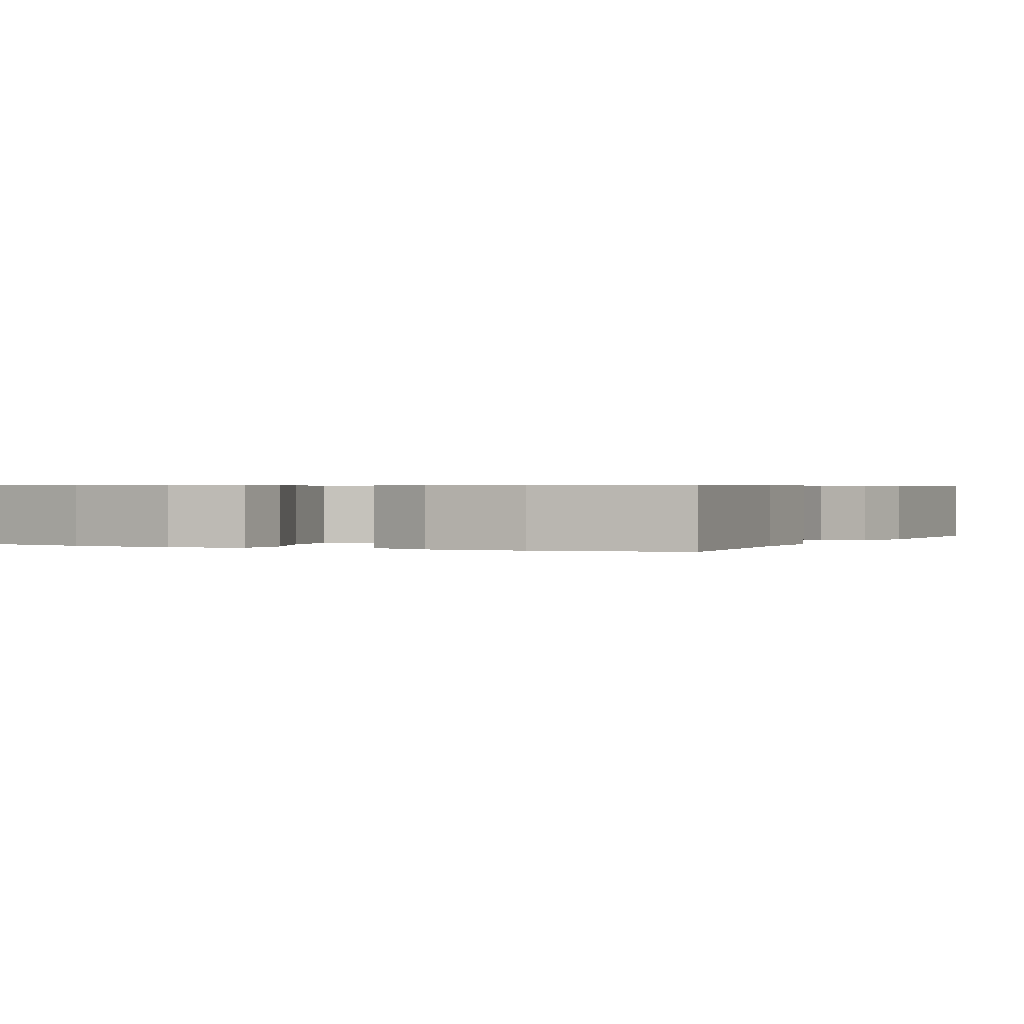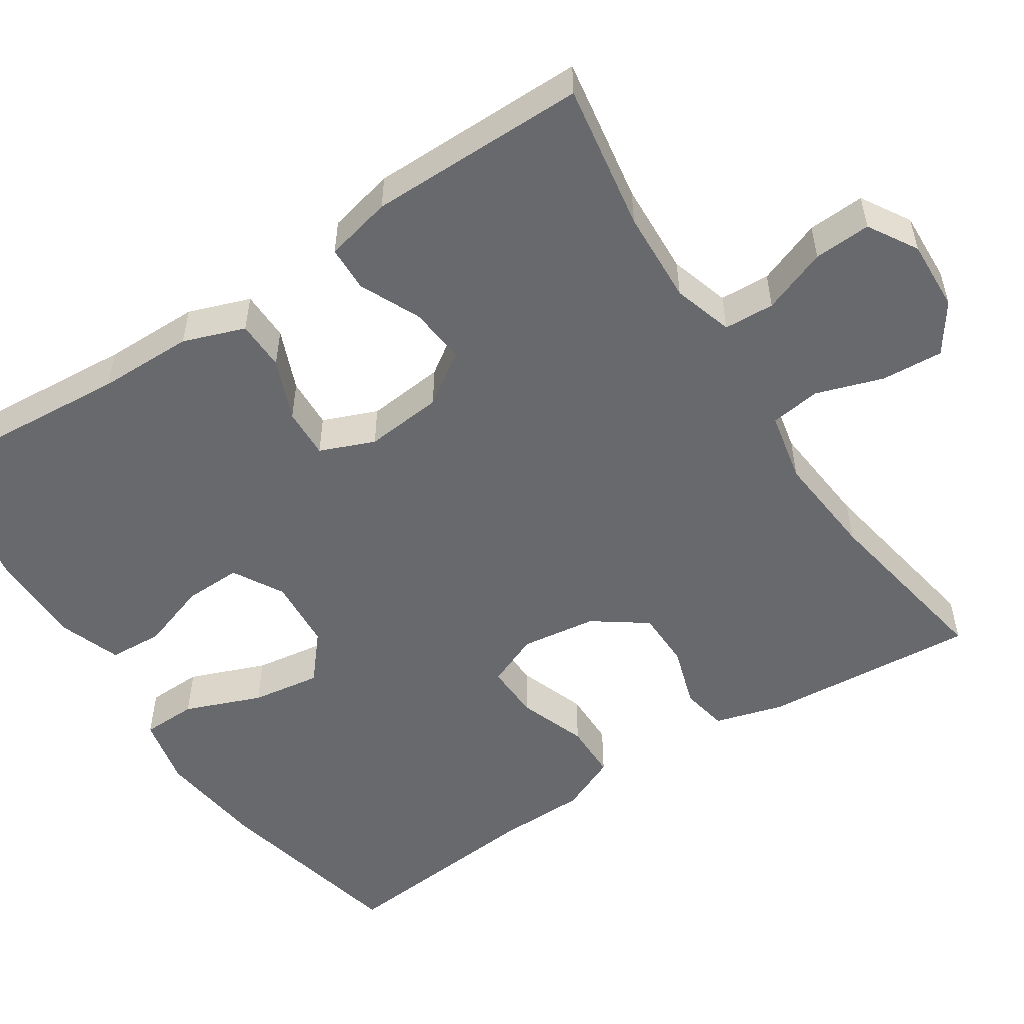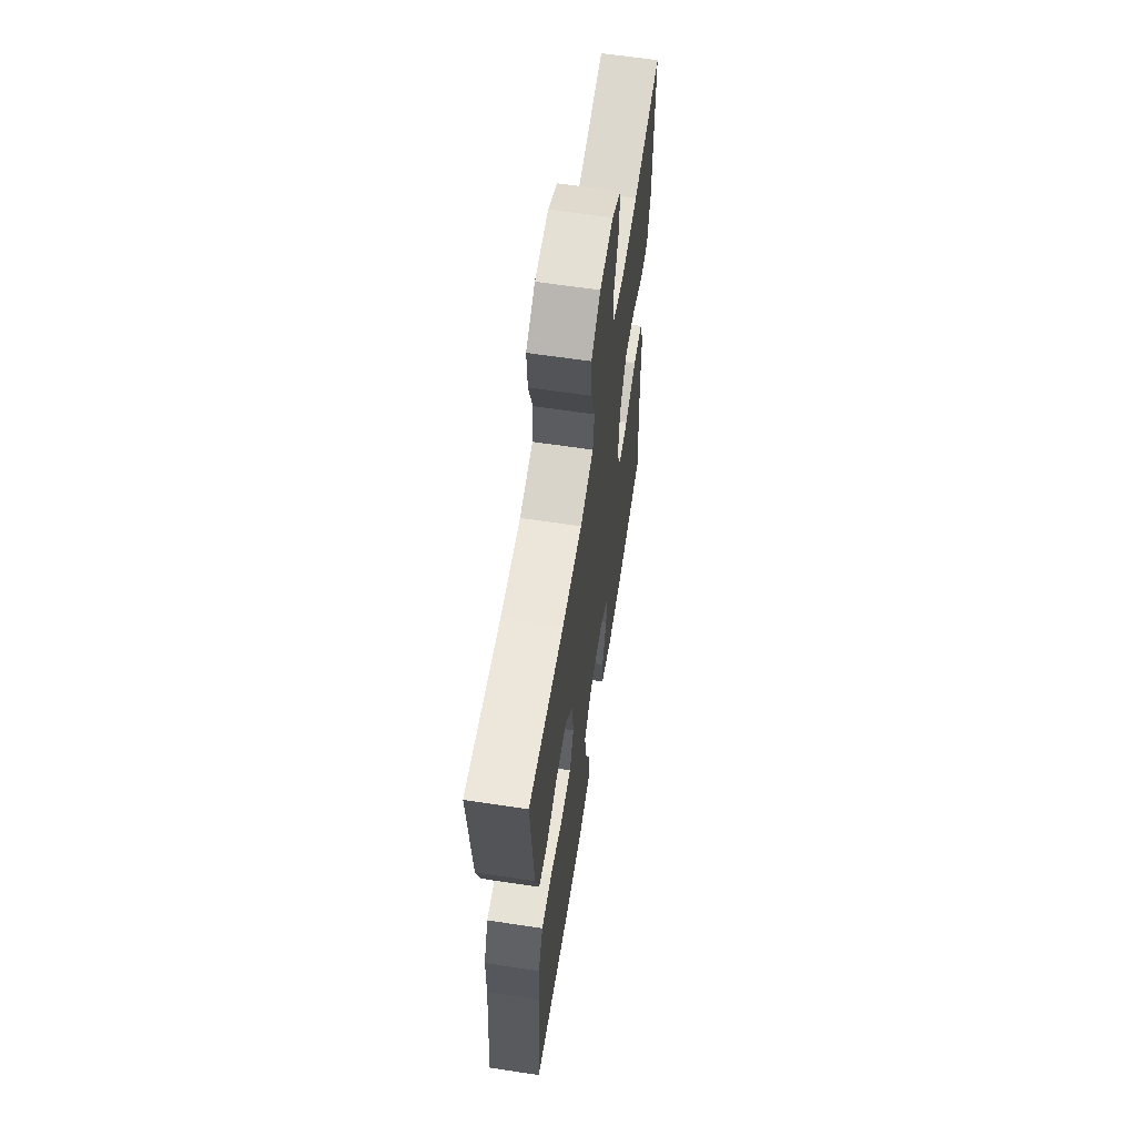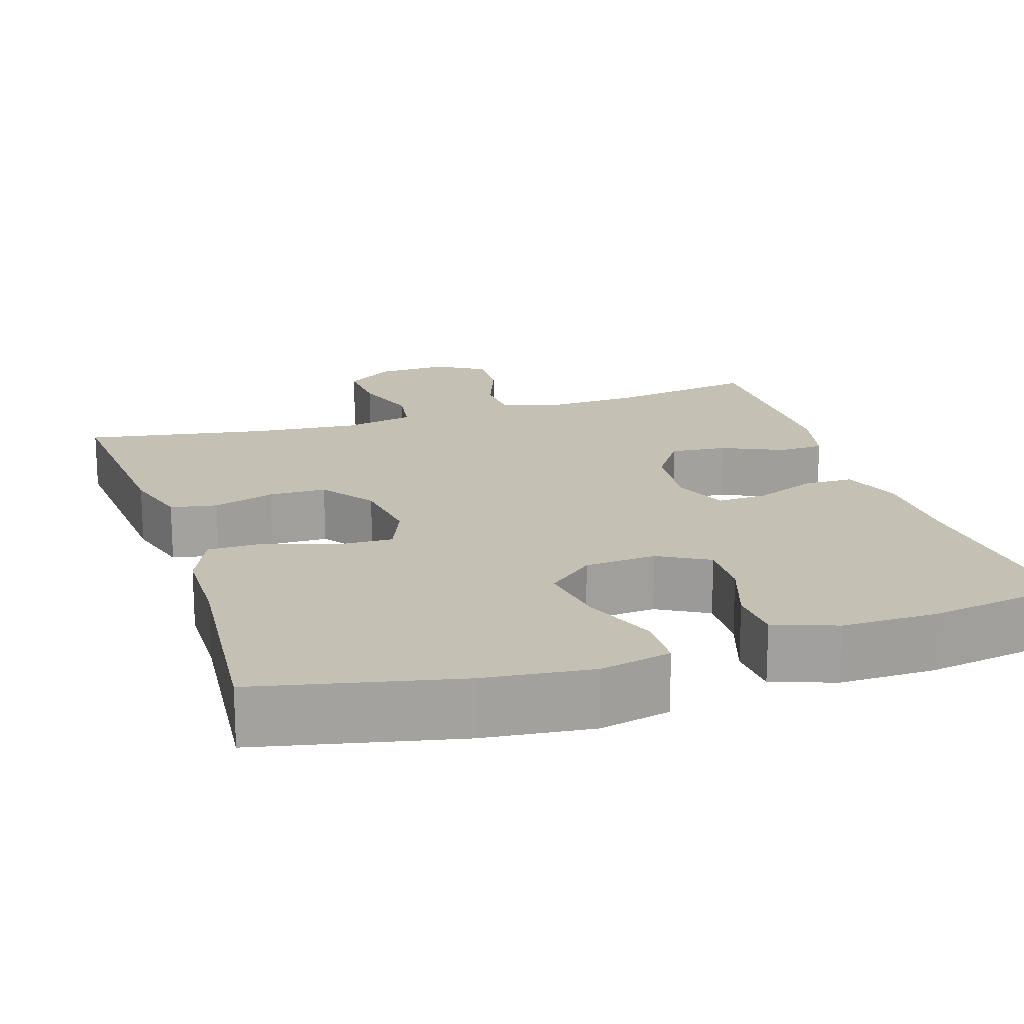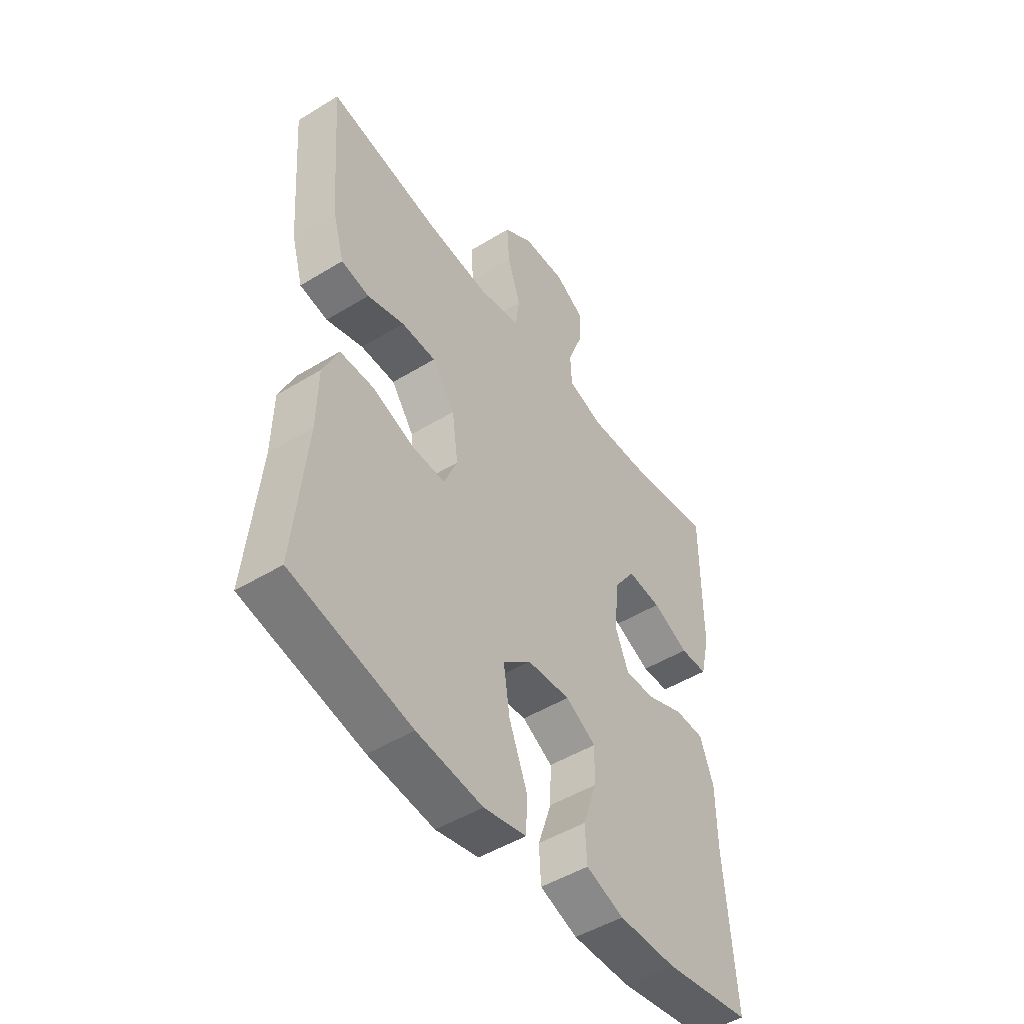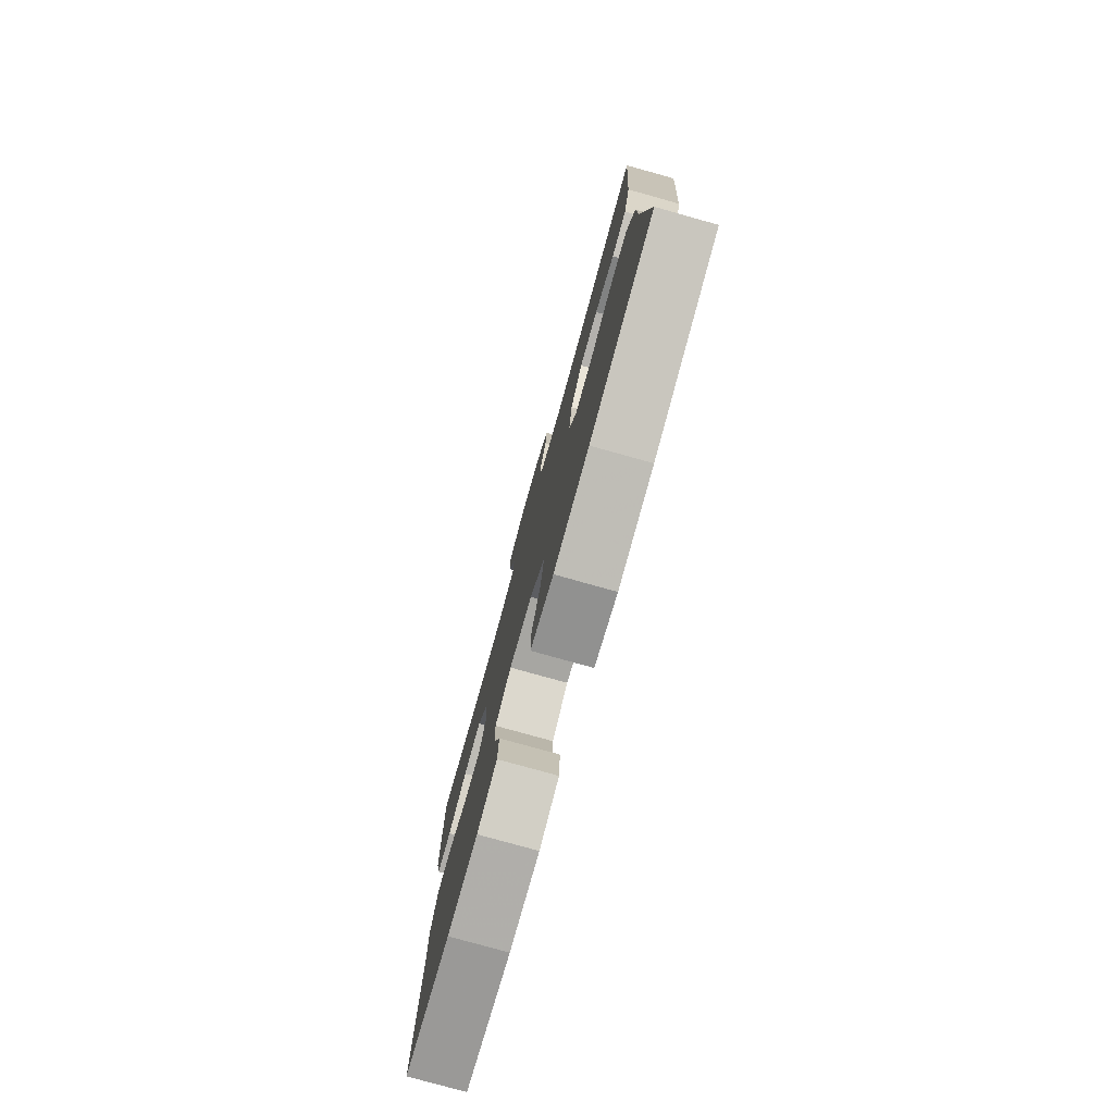
<metadata>
{"format":"obj","ext":"obj","renderer":"f3d","projection":"perspective","resolution":1024,"background":"white","views":[{"elev":0.5,"azim":-154.0,"up":"+Y"},{"elev":-52.8,"azim":-56.7,"up":"+Y"},{"elev":62.6,"azim":98.7,"up":"+Z"},{"elev":18.0,"azim":162.1,"up":"+Y"},{"elev":-48.9,"azim":124.2,"up":"+Z"},{"elev":-78.4,"azim":74.4,"up":"+Z"}]}
</metadata>
<code>
v -0.5 0.07 0.5
v -0.313 0.07 0.469
v -0.194 0.07 0.463
v -0.118 0.07 0.486
v -0.115 0.07 0.55
v -0.146 0.07 0.632
v -0.15 0.07 0.704
v -0.088 0.07 0.741
v 0.003 0.07 0.737
v 0.065 0.07 0.694
v 0.06 0.07 0.616
v 0.032 0.07 0.531
v 0.041 0.07 0.467
v 0.131 0.07 0.448
v 0.265 0.07 0.46
v 0.5 0.07 0.5
v 0.479 0.07 0.227
v 0.454 0.07 0.14
v 0.395 0.07 0.129
v 0.317 0.07 0.154
v 0.244 0.07 0.153
v 0.196 0.07 0.086
v 0.183 0.07 -0.01
v 0.211 0.07 -0.077
v 0.282 0.07 -0.075
v 0.369 0.07 -0.044
v 0.441 0.07 -0.045
v 0.473 0.07 -0.118
v 0.475 0.07 -0.233
v 0.5 0.07 -0.5
v 0.249 0.07 -0.555
v 0.111 0.07 -0.571
v 0.021 0.07 -0.551
v 0.019 0.07 -0.481
v 0.057 0.07 -0.384
v 0.07 0.07 -0.296
v 0.011 0.07 -0.246
v -0.08 0.07 -0.239
v -0.144 0.07 -0.275
v -0.142 0.07 -0.348
v -0.113 0.07 -0.434
v -0.117 0.07 -0.503
v -0.196 0.07 -0.531
v -0.317 0.07 -0.53
v -0.5 0.07 -0.5
v -0.479 0.07 -0.221
v -0.478 0.07 -0.1
v -0.45 0.07 -0.022
v -0.387 0.07 -0.021
v -0.309 0.07 -0.053
v -0.245 0.07 -0.056
v -0.217 0.07 0.013
v -0.227 0.07 0.112
v -0.272 0.07 0.178
v -0.344 0.07 0.171
v -0.421 0.07 0.136
v -0.479 0.07 0.138
v -0.499 0.07 0.223
v -0.5 0 0.5
v -0.313 0 0.469
v -0.194 0 0.463
v -0.118 0 0.486
v -0.115 0 0.55
v -0.146 0 0.632
v -0.15 0 0.704
v -0.088 0 0.741
v 0.003 0 0.737
v 0.065 0 0.694
v 0.06 0 0.616
v 0.032 0 0.531
v 0.041 0 0.467
v 0.131 0 0.448
v 0.265 0 0.46
v 0.5 0 0.5
v 0.479 0 0.227
v 0.454 0 0.14
v 0.395 0 0.129
v 0.317 0 0.154
v 0.244 0 0.153
v 0.196 0 0.086
v 0.183 0 -0.01
v 0.211 0 -0.077
v 0.282 0 -0.075
v 0.369 0 -0.044
v 0.441 0 -0.045
v 0.473 0 -0.118
v 0.475 0 -0.233
v 0.5 0 -0.5
v 0.249 0 -0.555
v 0.111 0 -0.571
v 0.021 0 -0.551
v 0.019 0 -0.481
v 0.057 0 -0.384
v 0.07 0 -0.296
v 0.011 0 -0.246
v -0.08 0 -0.239
v -0.144 0 -0.275
v -0.142 0 -0.348
v -0.113 0 -0.434
v -0.117 0 -0.503
v -0.196 0 -0.531
v -0.317 0 -0.53
v -0.5 0 -0.5
v -0.479 0 -0.221
v -0.478 0 -0.1
v -0.45 0 -0.022
v -0.387 0 -0.021
v -0.309 0 -0.053
v -0.245 0 -0.056
v -0.217 0 0.013
v -0.227 0 0.112
v -0.272 0 0.178
v -0.344 0 0.171
v -0.421 0 0.136
v -0.479 0 0.138
v -0.499 0 0.223
f 55 56 57 58
f 54 55 58 1
f 47 48 49 50
f 46 47 50 51
f 45 46 51
f 44 45 51
f 43 44 51 52
f 40 41 42 43
f 39 40 43 52
f 32 33 34 35
f 32 35 36
f 29 30 31 32
f 29 32 36
f 28 29 36 37
f 25 26 27 28
f 24 25 28 37
f 17 18 19 20
f 15 16 17 20
f 14 15 20 21
f 13 14 21 22
f 9 10 11 12
f 9 12 13
f 8 9 13
f 5 6 7 8
f 4 5 8 13
f 3 4 13 22
f 54 1 2
f 53 54 2 3
f 38 39 52 53
f 23 24 37 38
f 23 38 53
f 3 22 23 53
f 116 115 114 113
f 59 116 113 112
f 108 107 106 105
f 109 108 105 104
f 109 104 103
f 109 103 102
f 110 109 102 101
f 101 100 99 98
f 110 101 98 97
f 93 92 91 90
f 94 93 90
f 90 89 88 87
f 94 90 87
f 95 94 87 86
f 86 85 84 83
f 95 86 83 82
f 78 77 76 75
f 78 75 74 73
f 79 78 73 72
f 80 79 72 71
f 70 69 68 67
f 71 70 67
f 71 67 66
f 66 65 64 63
f 71 66 63 62
f 80 71 62 61
f 60 59 112
f 61 60 112 111
f 111 110 97 96
f 96 95 82 81
f 111 96 81
f 111 81 80 61
f 1 59 60 2
f 2 60 61 3
f 3 61 62 4
f 4 62 63 5
f 5 63 64 6
f 6 64 65 7
f 7 65 66 8
f 8 66 67 9
f 9 67 68 10
f 10 68 69 11
f 11 69 70 12
f 12 70 71 13
f 13 71 72 14
f 14 72 73 15
f 15 73 74 16
f 16 74 75 17
f 17 75 76 18
f 18 76 77 19
f 19 77 78 20
f 20 78 79 21
f 21 79 80 22
f 22 80 81 23
f 23 81 82 24
f 24 82 83 25
f 25 83 84 26
f 26 84 85 27
f 27 85 86 28
f 28 86 87 29
f 29 87 88 30
f 30 88 89 31
f 31 89 90 32
f 32 90 91 33
f 33 91 92 34
f 34 92 93 35
f 35 93 94 36
f 36 94 95 37
f 37 95 96 38
f 38 96 97 39
f 39 97 98 40
f 40 98 99 41
f 41 99 100 42
f 42 100 101 43
f 43 101 102 44
f 44 102 103 45
f 45 103 104 46
f 46 104 105 47
f 47 105 106 48
f 48 106 107 49
f 49 107 108 50
f 50 108 109 51
f 51 109 110 52
f 52 110 111 53
f 53 111 112 54
f 54 112 113 55
f 55 113 114 56
f 56 114 115 57
f 57 115 116 58
f 58 116 59 1

</code>
